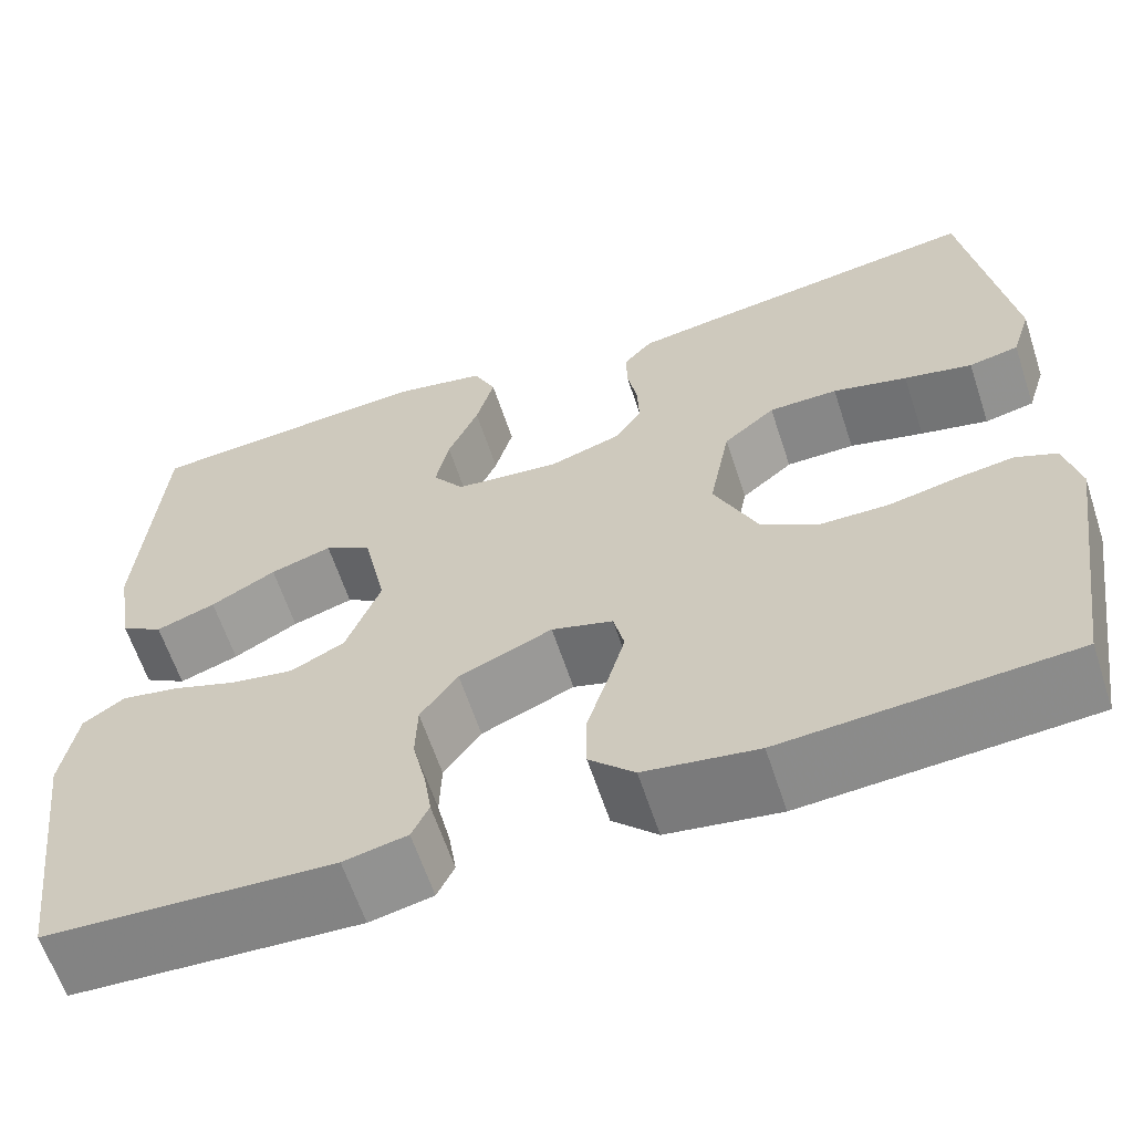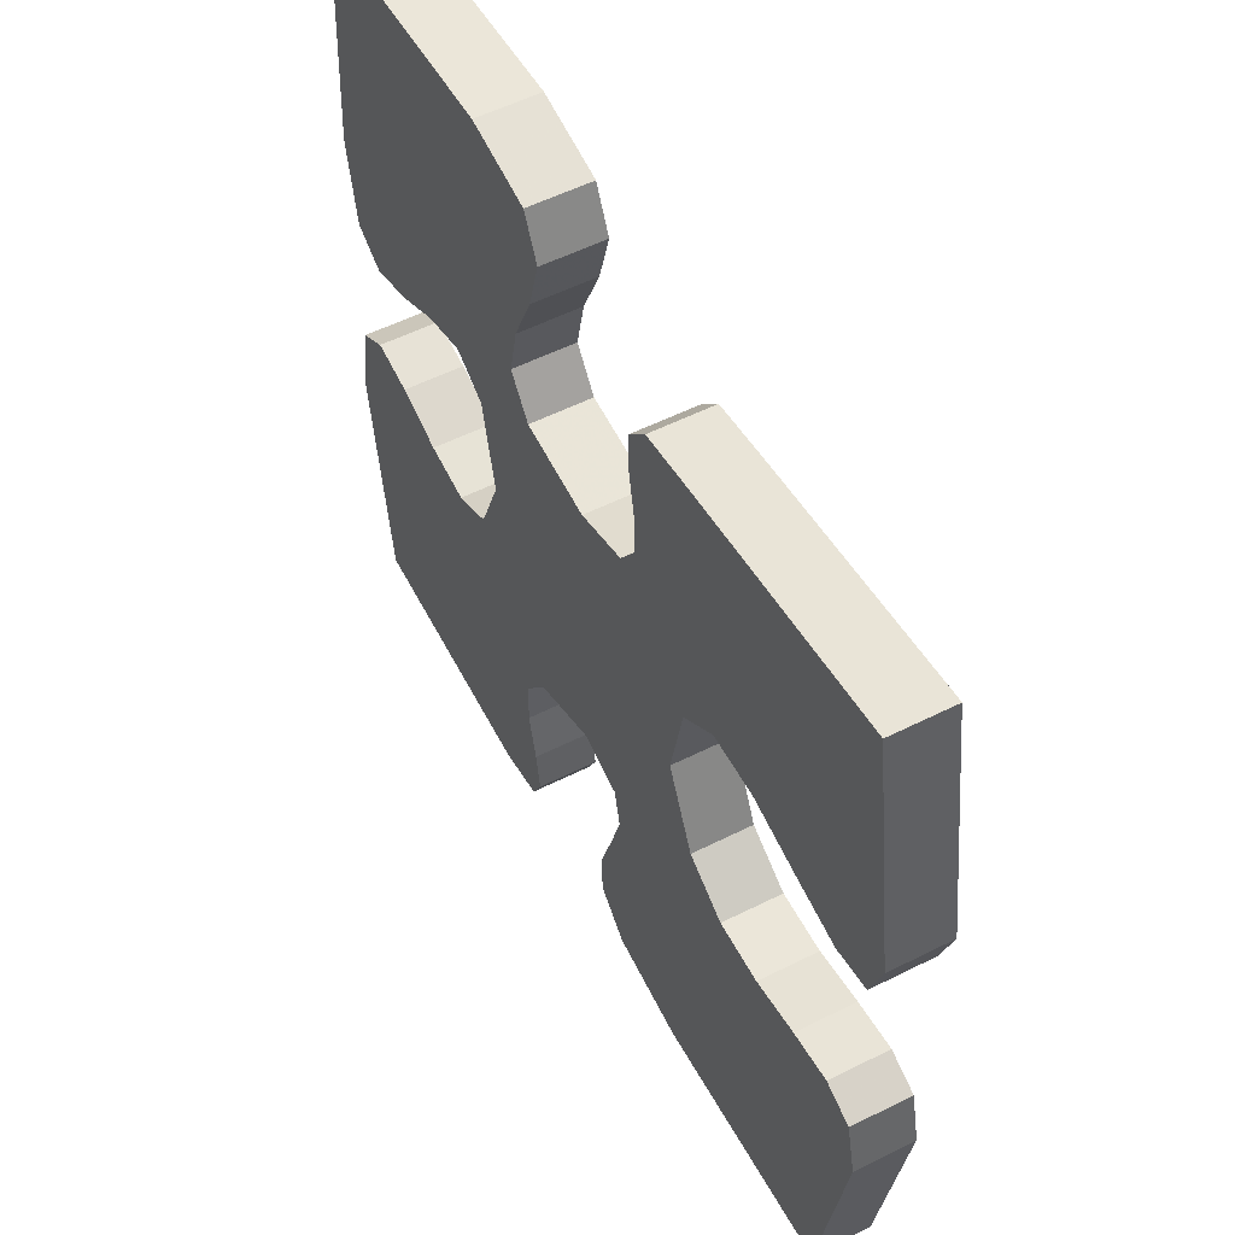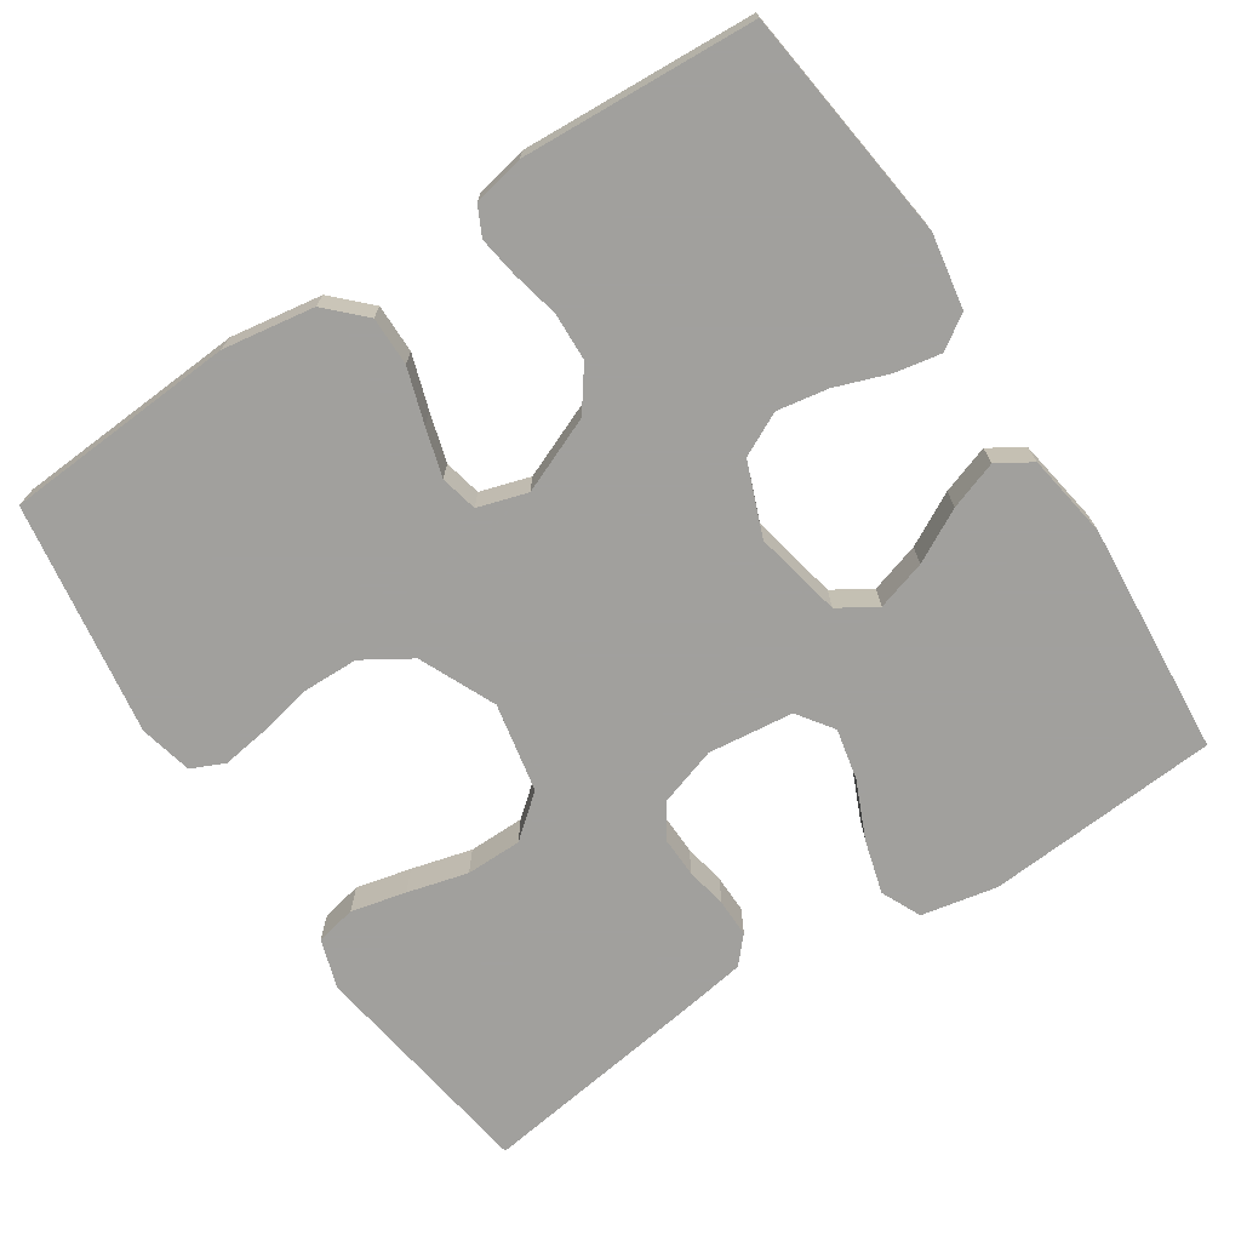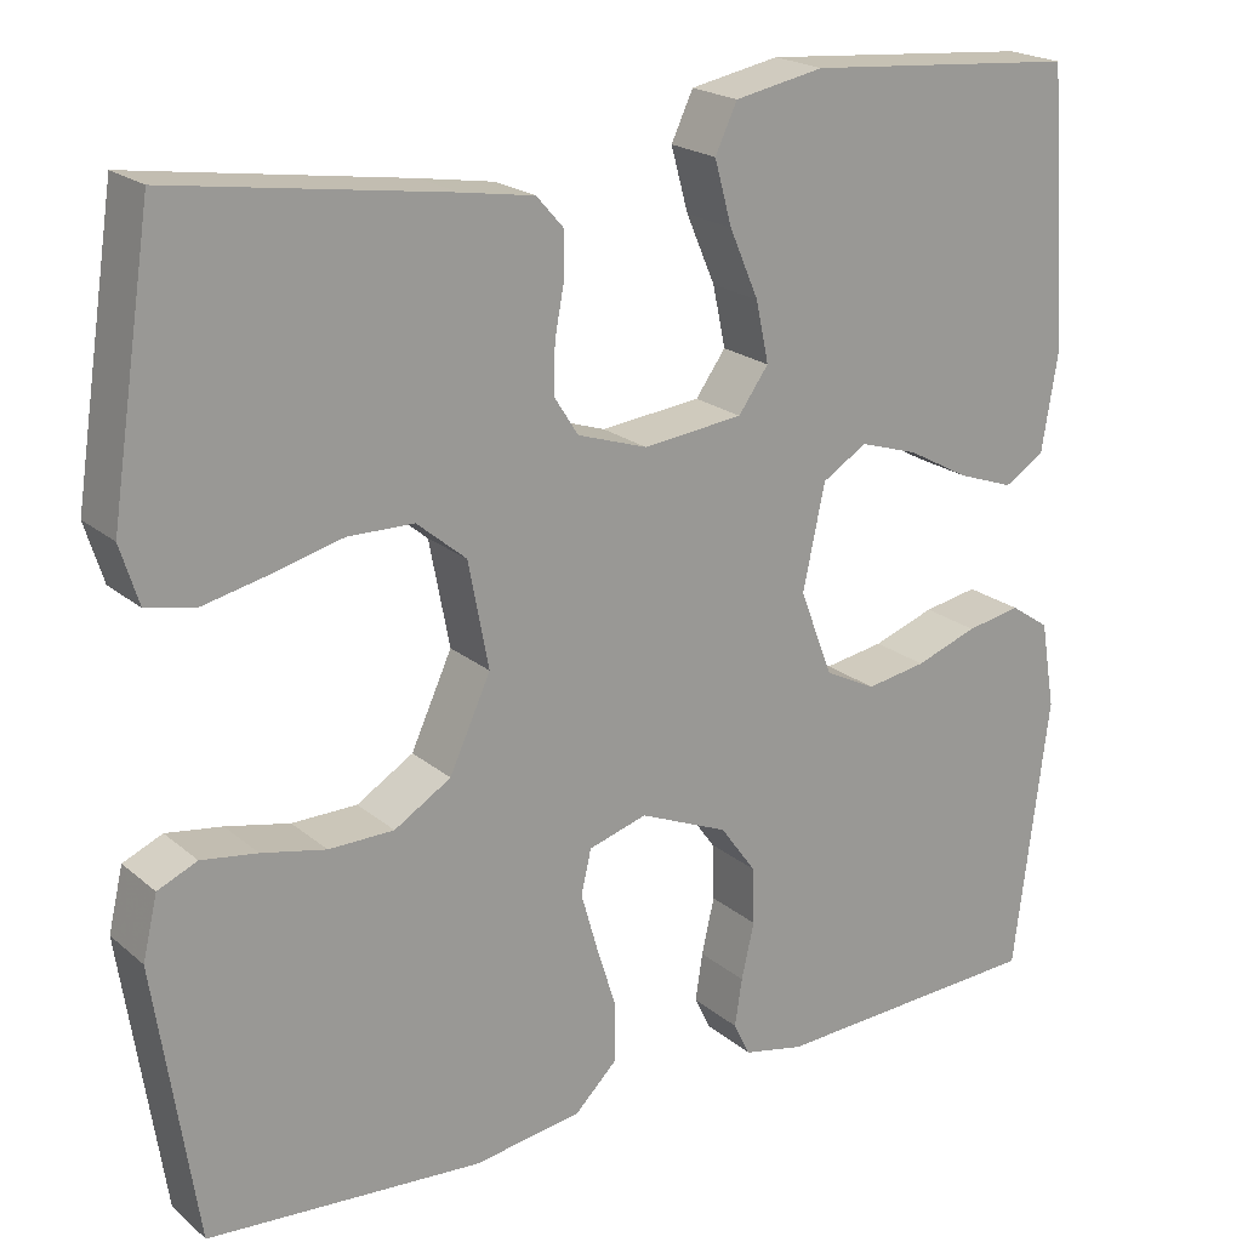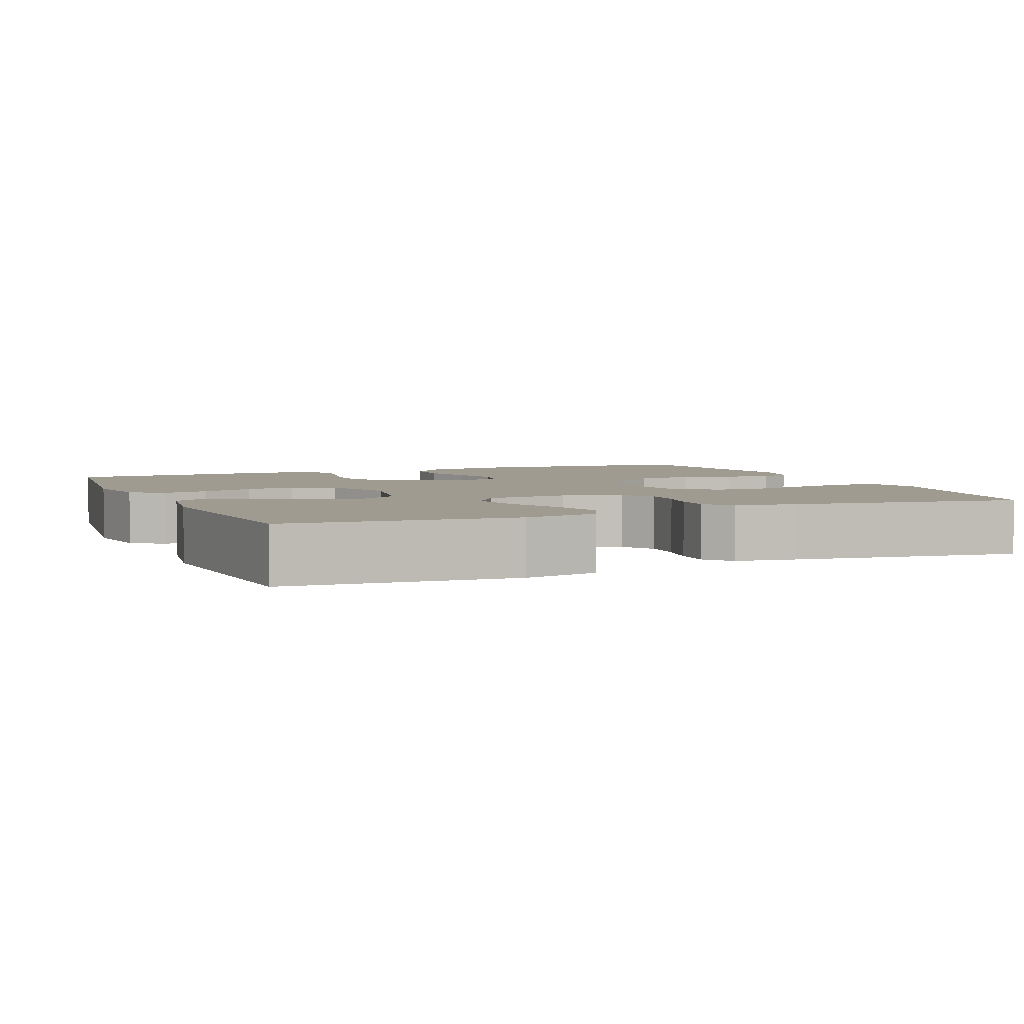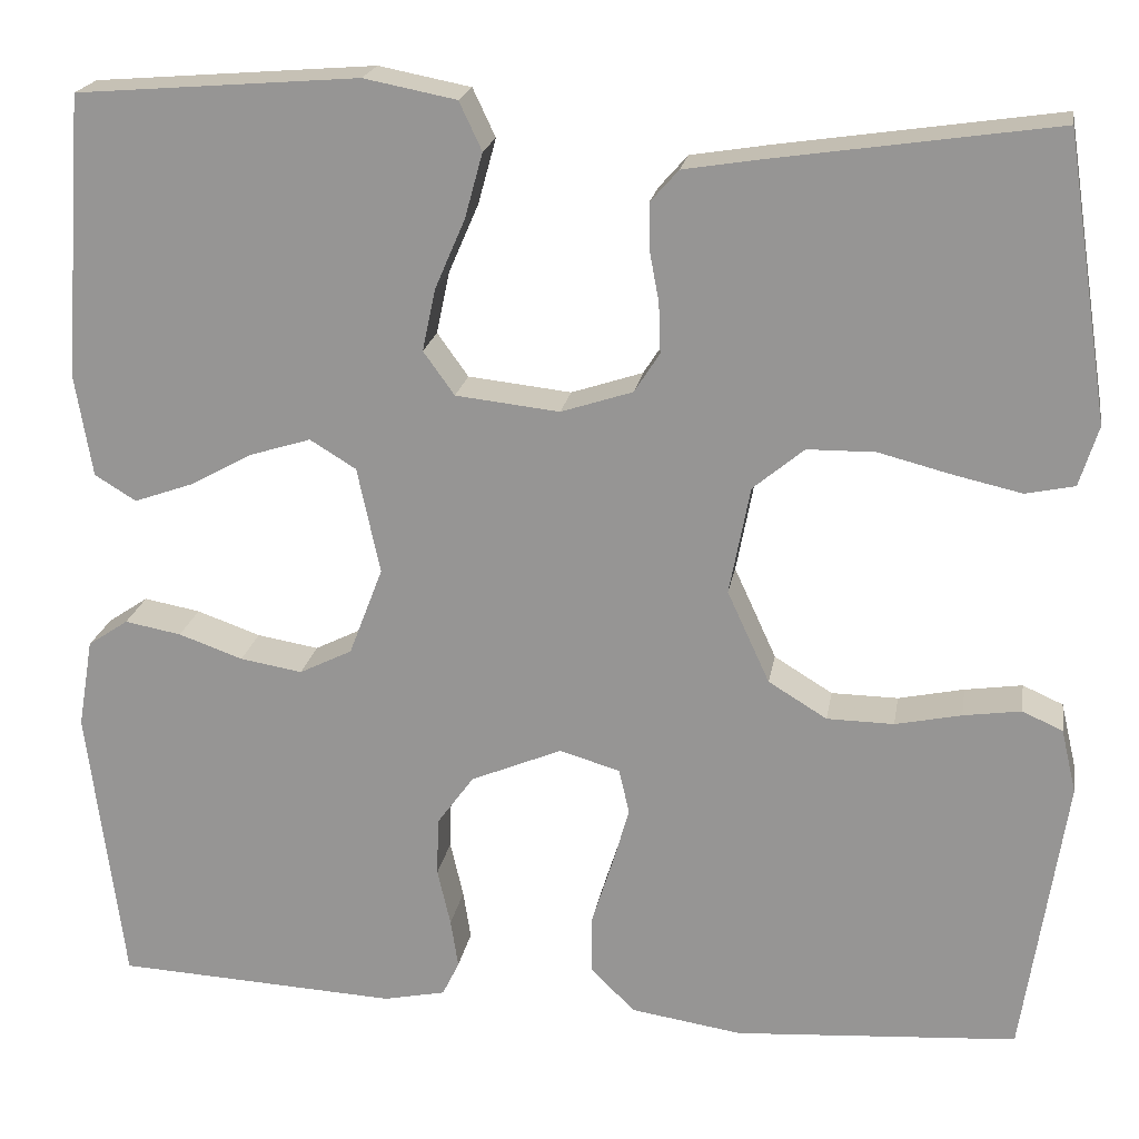
<metadata>
{"format":"obj","ext":"obj","renderer":"f3d","projection":"perspective","resolution":1024,"background":"white","views":[{"elev":-62.2,"azim":18.2,"up":"+Z"},{"elev":55.4,"azim":62.2,"up":"+Z"},{"elev":-71.7,"azim":-147.0,"up":"+Y"},{"elev":20.7,"azim":145.5,"up":"+Z"},{"elev":4.2,"azim":-23.0,"up":"+Y"},{"elev":20.5,"azim":9.5,"up":"+Z"}]}
</metadata>
<code>
v -0.5 0.07 -0.5
v -0.538 0.07 -0.2
v -0.522 0.07 -0.105
v -0.479 0.07 -0.076
v -0.419 0.07 -0.087
v -0.351 0.07 -0.111
v -0.285 0.07 -0.122
v -0.229 0.07 -0.094
v -0.193 0.07 0
v -0.217 0.07 0.113
v -0.266 0.07 0.143
v -0.33 0.07 0.123
v -0.398 0.07 0.086
v -0.46 0.07 0.064
v -0.504 0.07 0.091
v -0.522 0.07 0.2
v -0.5 0.07 0.5
v -0.2 0.07 0.524
v -0.102 0.07 0.505
v -0.078 0.07 0.454
v -0.097 0.07 0.385
v -0.129 0.07 0.311
v -0.143 0.07 0.245
v -0.11 0.07 0.199
v 0 0.07 0.187
v 0.076 0.07 0.212
v 0.103 0.07 0.254
v 0.101 0.07 0.307
v 0.091 0.07 0.36
v 0.09 0.07 0.409
v 0.12 0.07 0.443
v 0.2 0.07 0.456
v 0.5 0.07 0.5
v 0.546 0.07 0.2
v 0.526 0.07 0.136
v 0.474 0.07 0.125
v 0.403 0.07 0.141
v 0.325 0.07 0.161
v 0.253 0.07 0.16
v 0.199 0.07 0.115
v 0.177 0.07 0
v 0.222 0.07 -0.098
v 0.284 0.07 -0.136
v 0.355 0.07 -0.137
v 0.425 0.07 -0.122
v 0.486 0.07 -0.113
v 0.529 0.07 -0.132
v 0.545 0.07 -0.2
v 0.5 0.07 -0.5
v 0.2 0.07 -0.521
v 0.082 0.07 -0.503
v 0.035 0.07 -0.457
v 0.035 0.07 -0.394
v 0.057 0.07 -0.324
v 0.075 0.07 -0.261
v 0.064 0.07 -0.213
v 0 0.07 -0.194
v -0.097 0.07 -0.235
v -0.136 0.07 -0.289
v -0.138 0.07 -0.351
v -0.124 0.07 -0.412
v -0.116 0.07 -0.464
v -0.134 0.07 -0.501
v -0.2 0.07 -0.515
v -0.5 0 -0.5
v -0.538 0 -0.2
v -0.522 0 -0.105
v -0.479 0 -0.076
v -0.419 0 -0.087
v -0.351 0 -0.111
v -0.285 0 -0.122
v -0.229 0 -0.094
v -0.193 0 0
v -0.217 0 0.113
v -0.266 0 0.143
v -0.33 0 0.123
v -0.398 0 0.086
v -0.46 0 0.064
v -0.504 0 0.091
v -0.522 0 0.2
v -0.5 0 0.5
v -0.2 0 0.524
v -0.102 0 0.505
v -0.078 0 0.454
v -0.097 0 0.385
v -0.129 0 0.311
v -0.143 0 0.245
v -0.11 0 0.199
v 0 0 0.187
v 0.076 0 0.212
v 0.103 0 0.254
v 0.101 0 0.307
v 0.091 0 0.36
v 0.09 0 0.409
v 0.12 0 0.443
v 0.2 0 0.456
v 0.5 0 0.5
v 0.546 0 0.2
v 0.526 0 0.136
v 0.474 0 0.125
v 0.403 0 0.141
v 0.325 0 0.161
v 0.253 0 0.16
v 0.199 0 0.115
v 0.177 0 0
v 0.222 0 -0.098
v 0.284 0 -0.136
v 0.355 0 -0.137
v 0.425 0 -0.122
v 0.486 0 -0.113
v 0.529 0 -0.132
v 0.545 0 -0.2
v 0.5 0 -0.5
v 0.2 0 -0.521
v 0.082 0 -0.503
v 0.035 0 -0.457
v 0.035 0 -0.394
v 0.057 0 -0.324
v 0.075 0 -0.261
v 0.064 0 -0.213
v 0 0 -0.194
v -0.097 0 -0.235
v -0.136 0 -0.289
v -0.138 0 -0.351
v -0.124 0 -0.412
v -0.116 0 -0.464
v -0.134 0 -0.501
v -0.2 0 -0.515
f 60 61 62 63
f 60 63 64 1
f 51 52 53 54
f 51 54 55
f 50 51 55
f 49 50 55 56
f 47 48 49 56
f 44 45 46 47
f 35 36 37 38
f 33 34 35 38
f 33 38 39
f 32 33 39 40
f 28 29 30 31
f 27 28 31 32
f 19 20 21 22
f 19 22 23
f 18 19 23
f 17 18 23
f 16 17 23 24
f 12 13 14 15
f 11 12 15 16
f 3 4 5 6
f 3 6 7
f 2 3 7
f 59 60 1 2
f 58 59 2 7
f 57 58 7 8
f 44 47 56 57
f 43 44 57
f 42 43 57 8
f 41 42 8 9
f 27 32 40 41
f 26 27 41
f 25 26 41 9
f 11 16 24 25
f 10 11 25
f 9 10 25
f 127 126 125 124
f 65 128 127 124
f 118 117 116 115
f 119 118 115
f 119 115 114
f 120 119 114 113
f 120 113 112 111
f 111 110 109 108
f 102 101 100 99
f 102 99 98 97
f 103 102 97
f 104 103 97 96
f 95 94 93 92
f 96 95 92 91
f 86 85 84 83
f 87 86 83
f 87 83 82
f 87 82 81
f 88 87 81 80
f 79 78 77 76
f 80 79 76 75
f 70 69 68 67
f 71 70 67
f 71 67 66
f 66 65 124 123
f 71 66 123 122
f 72 71 122 121
f 121 120 111 108
f 121 108 107
f 72 121 107 106
f 73 72 106 105
f 105 104 96 91
f 105 91 90
f 73 105 90 89
f 89 88 80 75
f 89 75 74
f 89 74 73
f 1 65 66 2
f 2 66 67 3
f 3 67 68 4
f 4 68 69 5
f 5 69 70 6
f 6 70 71 7
f 7 71 72 8
f 8 72 73 9
f 9 73 74 10
f 10 74 75 11
f 11 75 76 12
f 12 76 77 13
f 13 77 78 14
f 14 78 79 15
f 15 79 80 16
f 16 80 81 17
f 17 81 82 18
f 18 82 83 19
f 19 83 84 20
f 20 84 85 21
f 21 85 86 22
f 22 86 87 23
f 23 87 88 24
f 24 88 89 25
f 25 89 90 26
f 26 90 91 27
f 27 91 92 28
f 28 92 93 29
f 29 93 94 30
f 30 94 95 31
f 31 95 96 32
f 32 96 97 33
f 33 97 98 34
f 34 98 99 35
f 35 99 100 36
f 36 100 101 37
f 37 101 102 38
f 38 102 103 39
f 39 103 104 40
f 40 104 105 41
f 41 105 106 42
f 42 106 107 43
f 43 107 108 44
f 44 108 109 45
f 45 109 110 46
f 46 110 111 47
f 47 111 112 48
f 48 112 113 49
f 49 113 114 50
f 50 114 115 51
f 51 115 116 52
f 52 116 117 53
f 53 117 118 54
f 54 118 119 55
f 55 119 120 56
f 56 120 121 57
f 57 121 122 58
f 58 122 123 59
f 59 123 124 60
f 60 124 125 61
f 61 125 126 62
f 62 126 127 63
f 63 127 128 64
f 64 128 65 1

</code>
